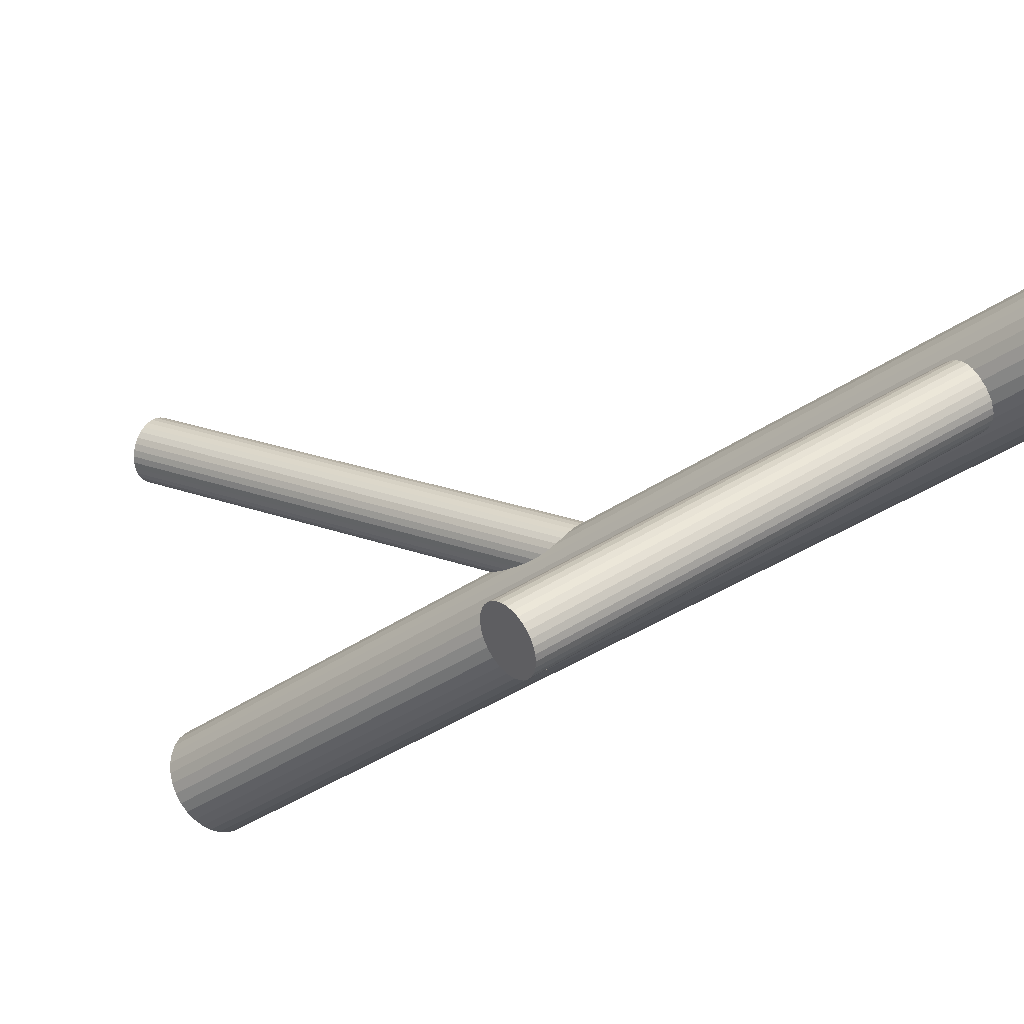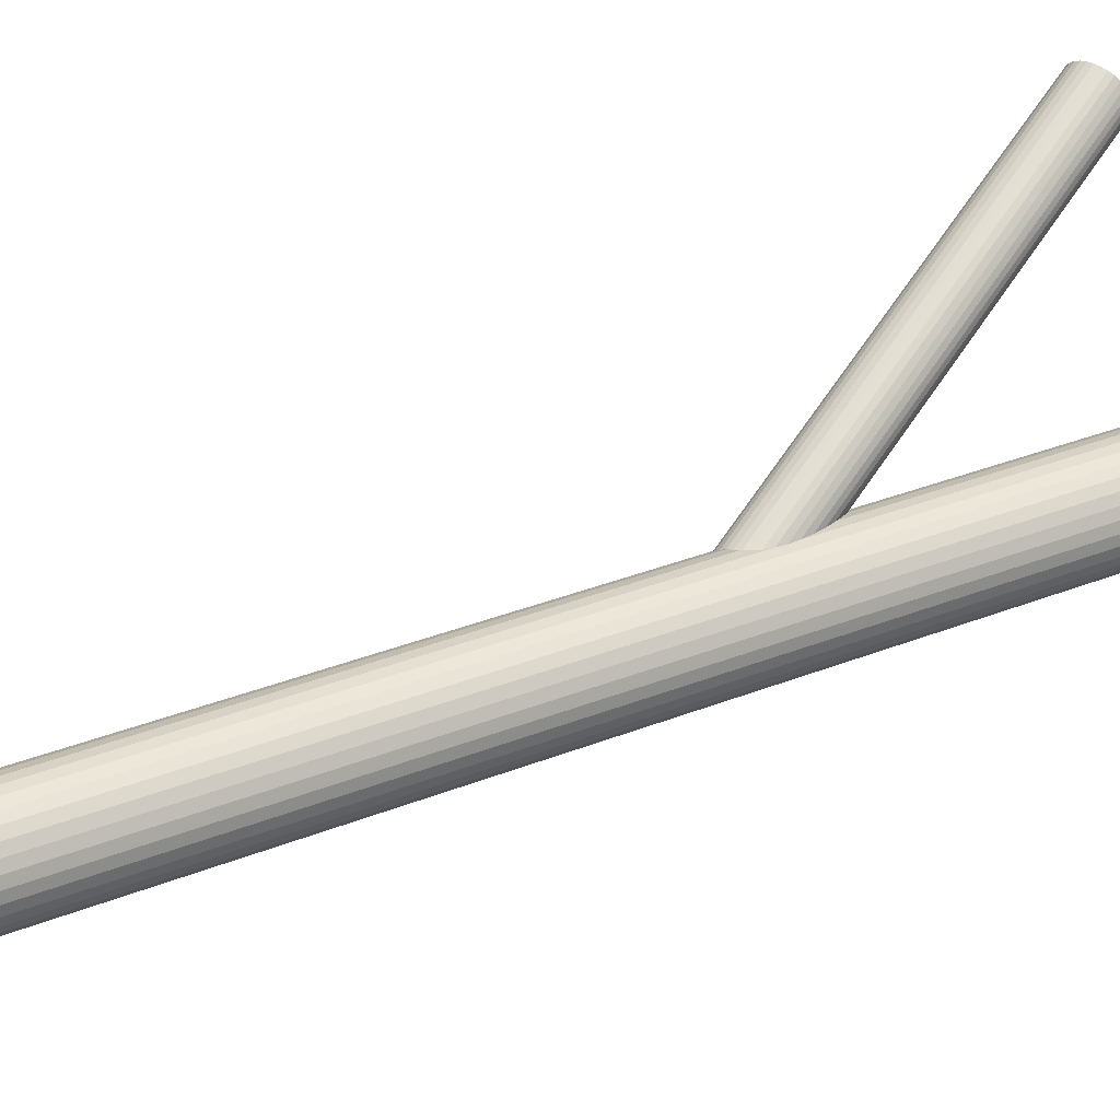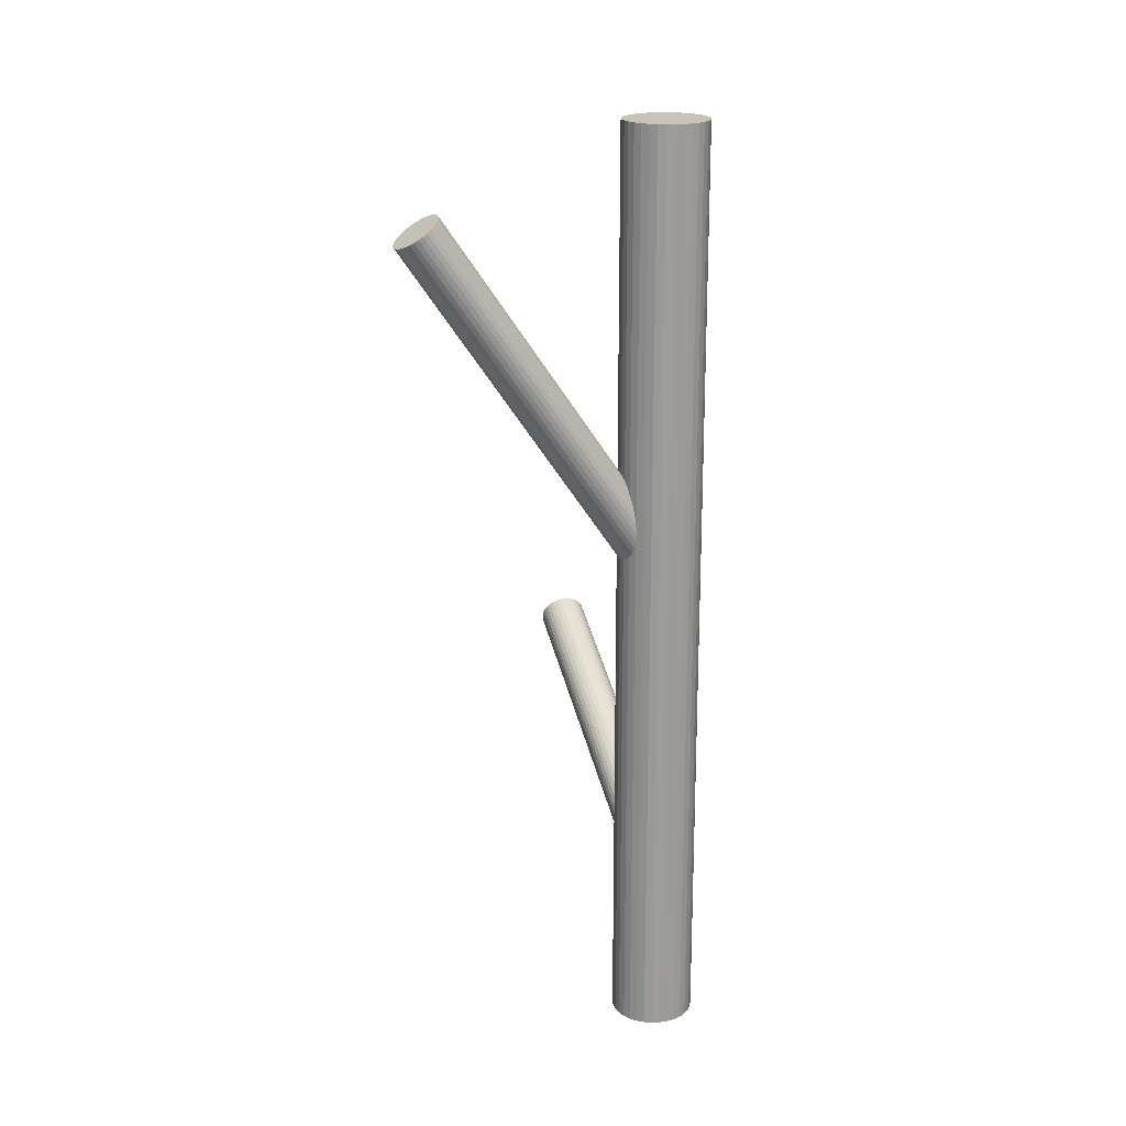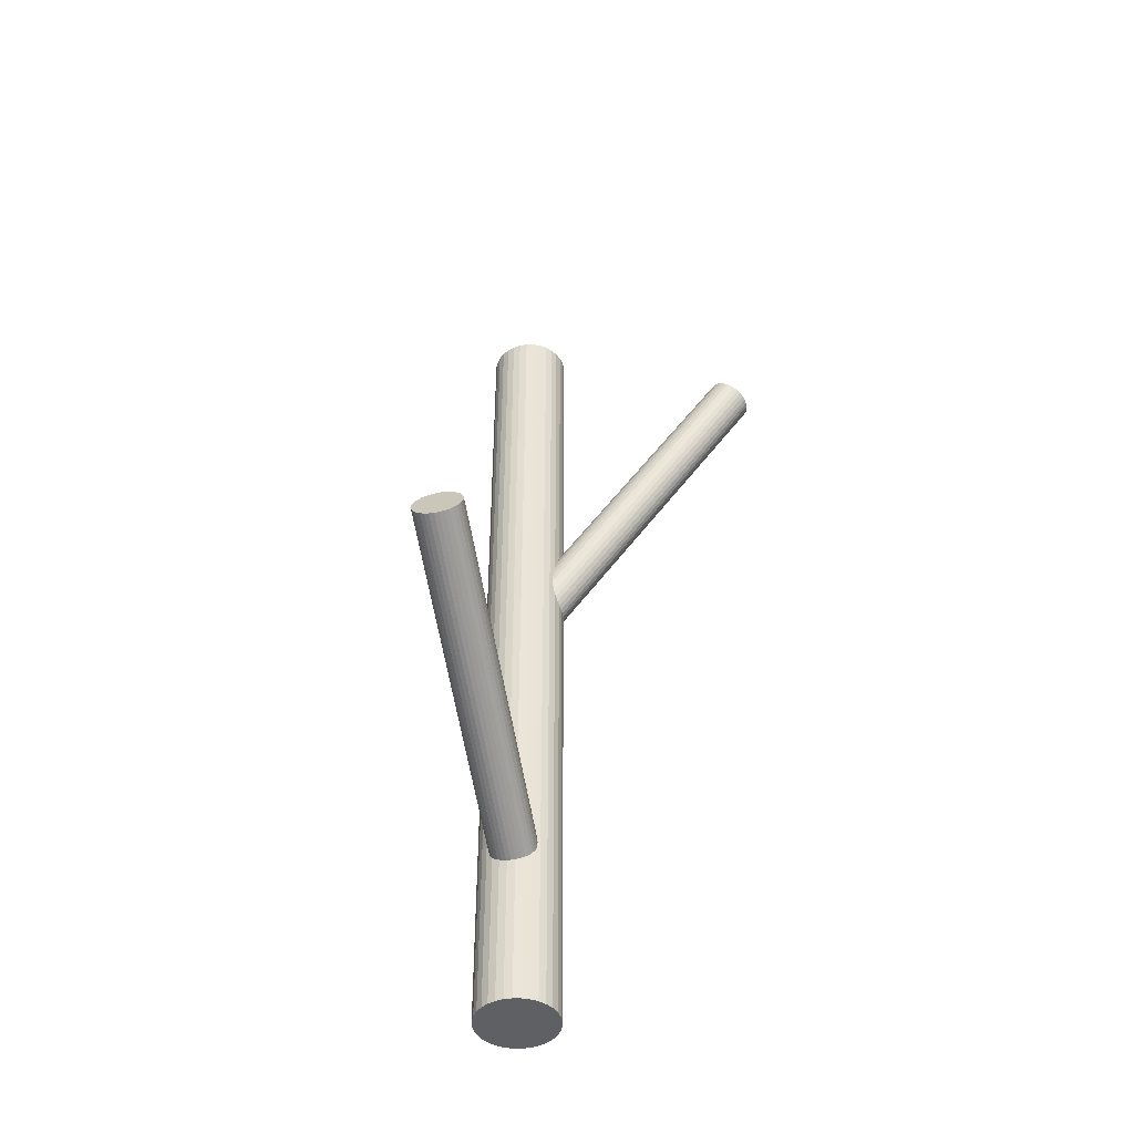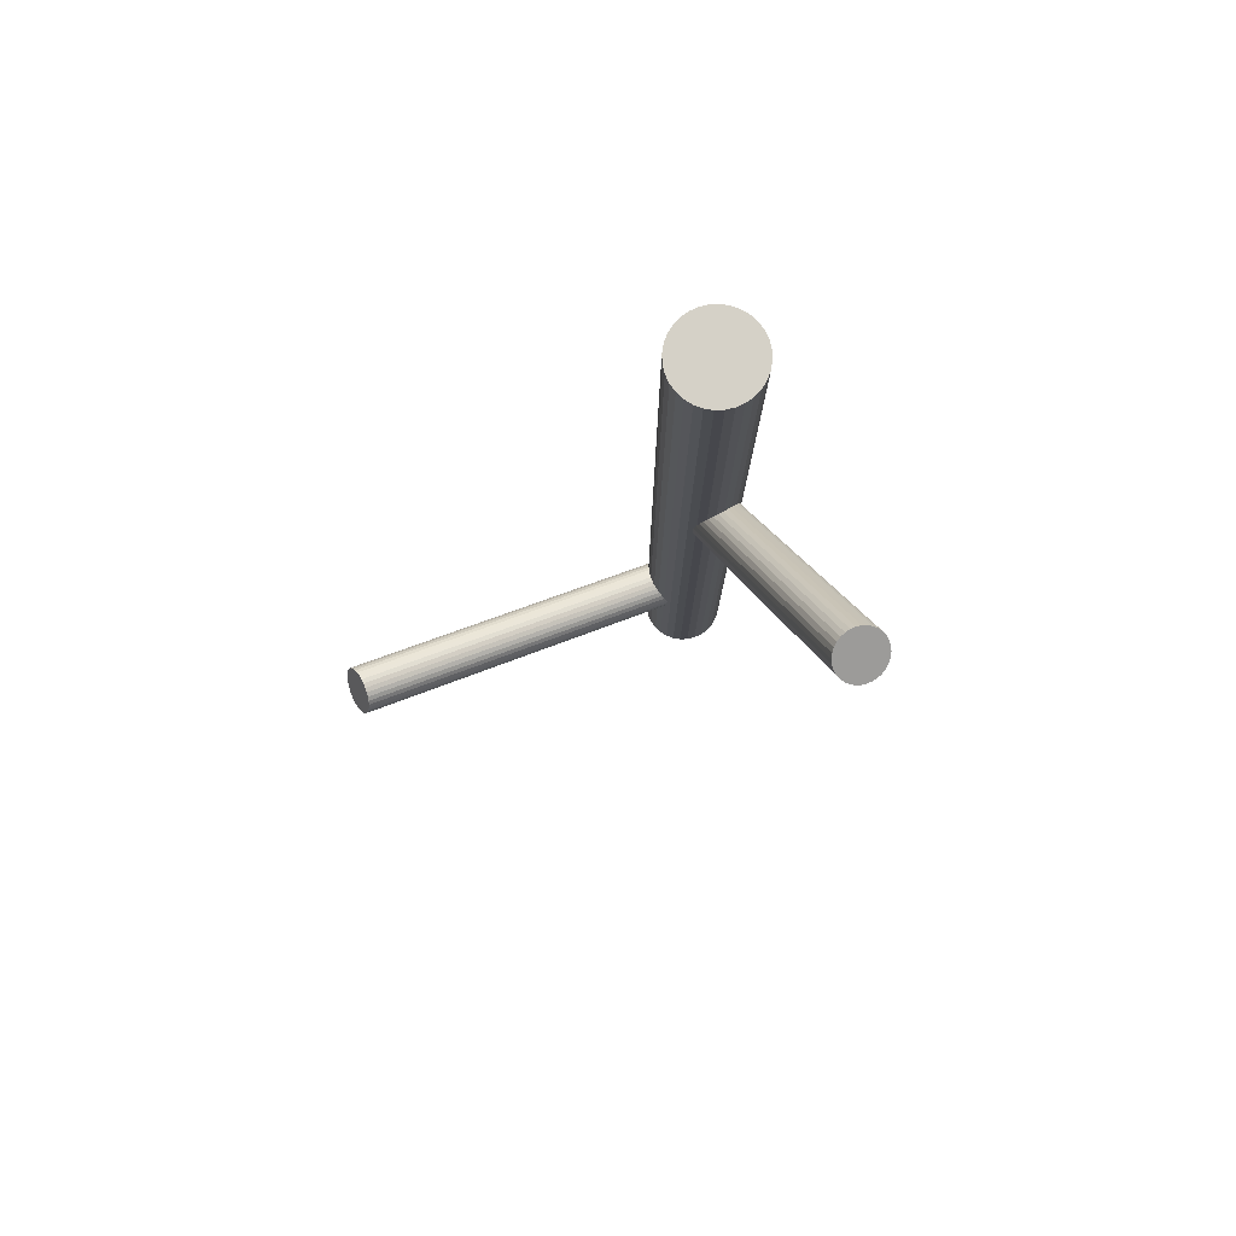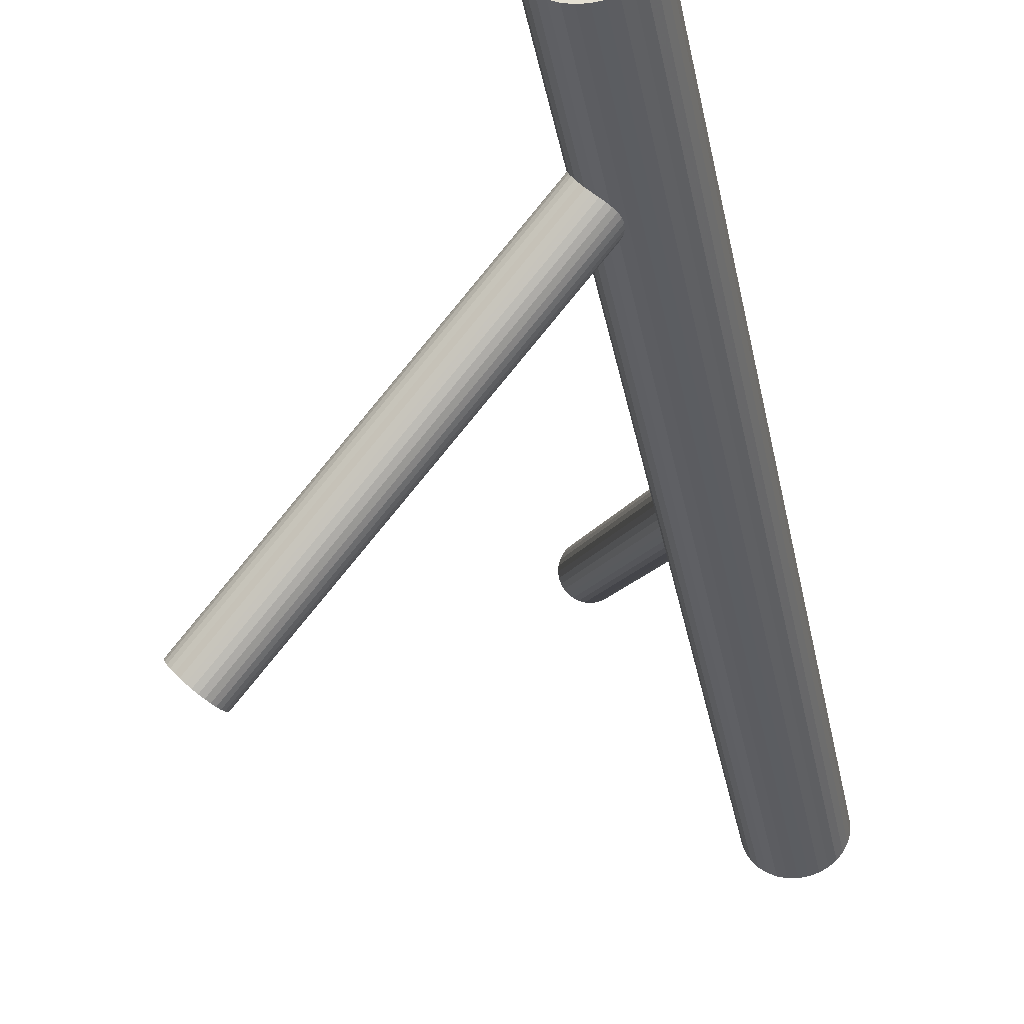
<metadata>
{"format":"obj","ext":"obj","renderer":"f3d","projection":"perspective","resolution":1024,"background":"white","views":[{"elev":-31.0,"azim":136.5,"up":"+Y"},{"elev":32.8,"azim":-118.9,"up":"+Y"},{"elev":19.8,"azim":-144.6,"up":"+Z"},{"elev":-45.2,"azim":61.3,"up":"+Z"},{"elev":78.9,"azim":116.1,"up":"+Z"},{"elev":-36.1,"azim":-169.3,"up":"+Y"}]}
</metadata>
<code>
v -0.04078 0.00606 0.1466
v -0.04078 0.00606 -0.1466
v -0.04078 -0.007016 0.1466
v -0.04078 -0.007016 -0.1466
v -0.04078 0.01914 0.1466
v -0.04078 0.01914 -0.1466
v -0.05286 0.001056 0.1466
v -0.05286 0.001056 -0.1466
v -0.05286 0.01106 0.1466
v -0.05286 0.01106 -0.1466
v -0.05165 -0.001205 0.1466
v -0.05165 -0.001205 -0.1466
v -0.05165 0.01332 0.1466
v -0.05165 0.01332 -0.1466
v -0.05386 0.00606 0.1466
v -0.05386 0.00606 -0.1466
v -0.05003 -0.003186 0.1466
v -0.05003 -0.003186 -0.1466
v -0.05003 0.01531 0.1466
v -0.05003 0.01531 -0.1466
v -0.04805 -0.004812 0.1466
v -0.04805 -0.004812 -0.1466
v -0.04805 0.01693 0.1466
v -0.04805 0.01693 -0.1466
v -0.04578 -0.006021 0.1466
v -0.04578 -0.006021 -0.1466
v -0.04578 0.01814 0.1466
v -0.04578 0.01814 -0.1466
v -0.05361 0.008611 0.1466
v -0.05361 0.008611 -0.1466
v -0.05361 0.003509 0.1466
v -0.05361 0.003509 -0.1466
v -0.03823 -0.006765 0.1466
v -0.03823 -0.006765 -0.1466
v -0.03823 0.01888 0.1466
v -0.03823 0.01888 -0.1466
v -0.04333 -0.006765 0.1466
v -0.04333 -0.006765 -0.1466
v -0.04333 0.01888 0.1466
v -0.04333 0.01888 -0.1466
v -0.02796 0.008611 0.1466
v -0.02796 0.008611 -0.1466
v -0.02796 0.003509 0.1466
v -0.02796 0.003509 -0.1466
v -0.03578 -0.006021 0.1466
v -0.03578 -0.006021 -0.1466
v -0.03578 0.01814 0.1466
v -0.03578 0.01814 -0.1466
v -0.03352 -0.004812 0.1466
v -0.03352 -0.004812 -0.1466
v -0.03352 0.01693 0.1466
v -0.03352 0.01693 -0.1466
v -0.03153 -0.003186 0.1466
v -0.03153 -0.003186 -0.1466
v -0.03153 0.01531 0.1466
v -0.03153 0.01531 -0.1466
v -0.0277 0.00606 0.1466
v -0.0277 0.00606 -0.1466
v -0.02991 -0.001205 0.1466
v -0.02991 -0.001205 -0.1466
v -0.02991 0.01332 0.1466
v -0.02991 0.01332 -0.1466
v -0.0287 0.001056 0.1466
v -0.0287 0.001056 -0.1466
v -0.0287 0.01106 0.1466
v -0.0287 0.01106 -0.1466
v -0.04078 0.00606 0.007966
v 0.003142 0.06726 0.1182
v -0.03704 0.01127 0.003583
v 0.006883 0.07247 0.1138
v -0.04452 0.0008483 0.01235
v -0.0005982 0.06205 0.1226
v -0.04789 0.005578 0.01107
v -0.003966 0.06678 0.1213
v -0.0426 0.01295 0.004867
v 0.001324 0.07415 0.1151
v -0.03447 0.00153 0.007966
v 0.009454 0.06273 0.1182
v -0.03834 0.01206 0.003667
v 0.00558 0.07325 0.1139
v -0.04568 0.001832 0.01226
v -0.001758 0.06303 0.1225
v -0.03638 -0.0001198 0.009643
v 0.007542 0.06108 0.1199
v -0.03352 0.003869 0.006289
v 0.01041 0.06507 0.1165
v -0.0474 0.004243 0.01161
v -0.003475 0.06544 0.1219
v -0.04118 0.01291 0.004322
v 0.002746 0.07411 0.1146
v -0.03532 0.0006001 0.008821
v 0.008603 0.0618 0.1191
v -0.03386 0.002634 0.007111
v 0.01006 0.06383 0.1174
v -0.03974 0.01261 0.003917
v 0.004183 0.07381 0.1142
v -0.04665 0.002979 0.01202
v -0.002729 0.06418 0.1223
v -0.04811 0.006931 0.0104
v -0.004184 0.06813 0.1207
v -0.04395 0.01272 0.005531
v -2.769e-05 0.07392 0.1158
v -0.03761 -0.0006022 0.0104
v 0.006312 0.0606 0.1207
v -0.03345 0.005189 0.005531
v 0.01047 0.06639 0.1158
v -0.03491 0.009141 0.003917
v 0.009014 0.07034 0.1142
v -0.04182 -0.0004886 0.01202
v 0.002102 0.06071 0.1223
v -0.0477 0.009486 0.008821
v -0.003778 0.07068 0.1191
v -0.04624 0.01152 0.007111
v -0.002319 0.07272 0.1174
v -0.04038 -0.0007902 0.01161
v 0.003539 0.06041 0.1219
v -0.03416 0.007877 0.004322
v 0.009759 0.06907 0.1146
v -0.04804 0.008251 0.009643
v -0.004121 0.06945 0.1199
v -0.04518 0.01224 0.006289
v -0.001258 0.07344 0.1165
v -0.03588 0.01029 0.003667
v 0.008042 0.07149 0.1139
v -0.04322 6.462e-05 0.01226
v 0.0007051 0.06126 0.1225
v -0.04709 0.01059 0.007966
v -0.00317 0.07179 0.1182
v -0.03896 -0.0008286 0.01107
v 0.004961 0.06037 0.1213
v -0.03367 0.006542 0.004867
v 0.01025 0.06774 0.1151
v -0.04078 0.00606 -0.09485
v 0.04856 -0.06806 -0.05009
v -0.03867 0.004312 -0.102
v 0.05067 -0.06981 -0.05719
v -0.04289 0.007808 -0.08775
v 0.04645 -0.06631 -0.04299
v -0.04273 0.0006826 -0.09987
v 0.04662 -0.07344 -0.05511
v -0.04571 0.003155 -0.08983
v 0.04364 -0.07097 -0.04507
v -0.03966 0.003203 -0.1018
v 0.04968 -0.07092 -0.05705
v -0.0438 0.006632 -0.08789
v 0.04555 -0.06749 -0.04313
v -0.03549 0.0108 -0.09757
v 0.05386 -0.06332 -0.05281
v -0.0371 0.01214 -0.09213
v 0.05224 -0.06198 -0.04737
v -0.04599 0.002161 -0.09091
v 0.04335 -0.07196 -0.04615
v -0.04365 0.0002191 -0.0988
v 0.04569 -0.0739 -0.05404
v -0.04564 0.0002033 -0.09485
v 0.0437 -0.07392 -0.05009
v -0.04459 0.005434 -0.08829
v 0.04476 -0.06869 -0.04353
v -0.04069 0.002204 -0.1014
v 0.04865 -0.07192 -0.05665
v -0.04514 -2.522e-05 -0.09624
v 0.04421 -0.07415 -0.05148
v -0.04596 0.0006568 -0.09347
v 0.04338 -0.07346 -0.04871
v -0.03633 0.00786 -0.1008
v 0.05301 -0.06626 -0.05599
v -0.03983 0.01077 -0.08895
v 0.04951 -0.06335 -0.04419
v -0.04173 0.001353 -0.1008
v 0.04761 -0.07277 -0.05599
v -0.04523 0.00426 -0.08895
v 0.04411 -0.06986 -0.04419
v -0.0356 0.01146 -0.09624
v 0.05374 -0.06266 -0.05148
v -0.03643 0.01215 -0.09347
v 0.05292 -0.06198 -0.04871
v -0.04087 0.009916 -0.08829
v 0.04847 -0.0642 -0.04353
v -0.03697 0.006686 -0.1014
v 0.05237 -0.06743 -0.05665
v -0.03592 0.01192 -0.09485
v 0.05342 -0.0622 -0.05009
v -0.03791 0.0119 -0.09091
v 0.05143 -0.06222 -0.04615
v -0.03557 0.009959 -0.0988
v 0.05377 -0.06416 -0.05404
v -0.04446 -1.986e-05 -0.09757
v 0.04488 -0.07414 -0.05281
v -0.04608 0.001318 -0.09213
v 0.04327 -0.0728 -0.04737
v -0.03777 0.005488 -0.1018
v 0.05158 -0.06863 -0.05705
v -0.0419 0.008917 -0.08789
v 0.04744 -0.0652 -0.04313
v -0.03585 0.008965 -0.09987
v 0.05349 -0.06516 -0.05511
v -0.03883 0.01144 -0.08983
v 0.05051 -0.06268 -0.04507
f 58 2 42
f 58 42 57
f 57 42 41
f 57 41 1
f 42 2 66
f 42 66 41
f 41 66 65
f 41 65 1
f 66 2 62
f 66 62 65
f 65 62 61
f 65 61 1
f 62 2 56
f 62 56 61
f 61 56 55
f 61 55 1
f 56 2 52
f 56 52 55
f 55 52 51
f 55 51 1
f 52 2 48
f 52 48 51
f 51 48 47
f 51 47 1
f 48 2 36
f 48 36 47
f 47 36 35
f 47 35 1
f 36 2 6
f 36 6 35
f 35 6 5
f 35 5 1
f 6 2 40
f 6 40 5
f 5 40 39
f 5 39 1
f 40 2 28
f 40 28 39
f 39 28 27
f 39 27 1
f 28 2 24
f 28 24 27
f 27 24 23
f 27 23 1
f 24 2 20
f 24 20 23
f 23 20 19
f 23 19 1
f 20 2 14
f 20 14 19
f 19 14 13
f 19 13 1
f 14 2 10
f 14 10 13
f 13 10 9
f 13 9 1
f 10 2 30
f 10 30 9
f 9 30 29
f 9 29 1
f 30 2 16
f 30 16 29
f 29 16 15
f 29 15 1
f 16 2 32
f 16 32 15
f 15 32 31
f 15 31 1
f 32 2 8
f 32 8 31
f 31 8 7
f 31 7 1
f 8 2 12
f 8 12 7
f 7 12 11
f 7 11 1
f 12 2 18
f 12 18 11
f 11 18 17
f 11 17 1
f 18 2 22
f 18 22 17
f 17 22 21
f 17 21 1
f 22 2 26
f 22 26 21
f 21 26 25
f 21 25 1
f 26 2 38
f 26 38 25
f 25 38 37
f 25 37 1
f 38 2 4
f 38 4 37
f 37 4 3
f 37 3 1
f 4 2 34
f 4 34 3
f 3 34 33
f 3 33 1
f 34 2 46
f 34 46 33
f 33 46 45
f 33 45 1
f 46 2 50
f 46 50 45
f 45 50 49
f 45 49 1
f 50 2 54
f 50 54 49
f 49 54 53
f 49 53 1
f 54 2 60
f 54 60 53
f 53 60 59
f 53 59 1
f 60 2 64
f 60 64 59
f 59 64 63
f 59 63 1
f 64 2 44
f 64 44 63
f 63 44 43
f 63 43 1
f 44 2 58
f 44 58 43
f 43 58 57
f 43 57 1
f 127 67 111
f 127 111 128
f 128 111 112
f 128 112 68
f 111 67 119
f 111 119 112
f 112 119 120
f 112 120 68
f 119 67 99
f 119 99 120
f 120 99 100
f 120 100 68
f 99 67 73
f 99 73 100
f 100 73 74
f 100 74 68
f 73 67 87
f 73 87 74
f 74 87 88
f 74 88 68
f 87 67 97
f 87 97 88
f 88 97 98
f 88 98 68
f 97 67 81
f 97 81 98
f 98 81 82
f 98 82 68
f 81 67 71
f 81 71 82
f 82 71 72
f 82 72 68
f 71 67 125
f 71 125 72
f 72 125 126
f 72 126 68
f 125 67 109
f 125 109 126
f 126 109 110
f 126 110 68
f 109 67 115
f 109 115 110
f 110 115 116
f 110 116 68
f 115 67 129
f 115 129 116
f 116 129 130
f 116 130 68
f 129 67 103
f 129 103 130
f 130 103 104
f 130 104 68
f 103 67 83
f 103 83 104
f 104 83 84
f 104 84 68
f 83 67 91
f 83 91 84
f 84 91 92
f 84 92 68
f 91 67 77
f 91 77 92
f 92 77 78
f 92 78 68
f 77 67 93
f 77 93 78
f 78 93 94
f 78 94 68
f 93 67 85
f 93 85 94
f 94 85 86
f 94 86 68
f 85 67 105
f 85 105 86
f 86 105 106
f 86 106 68
f 105 67 131
f 105 131 106
f 106 131 132
f 106 132 68
f 131 67 117
f 131 117 132
f 132 117 118
f 132 118 68
f 117 67 107
f 117 107 118
f 118 107 108
f 118 108 68
f 107 67 123
f 107 123 108
f 108 123 124
f 108 124 68
f 123 67 69
f 123 69 124
f 124 69 70
f 124 70 68
f 69 67 79
f 69 79 70
f 70 79 80
f 70 80 68
f 79 67 95
f 79 95 80
f 80 95 96
f 80 96 68
f 95 67 89
f 95 89 96
f 96 89 90
f 96 90 68
f 89 67 75
f 89 75 90
f 90 75 76
f 90 76 68
f 75 67 101
f 75 101 76
f 76 101 102
f 76 102 68
f 101 67 121
f 101 121 102
f 102 121 122
f 102 122 68
f 121 67 113
f 121 113 122
f 122 113 114
f 122 114 68
f 113 67 127
f 113 127 114
f 114 127 128
f 114 128 68
f 181 133 175
f 181 175 182
f 182 175 176
f 182 176 134
f 175 133 149
f 175 149 176
f 176 149 150
f 176 150 134
f 149 133 183
f 149 183 150
f 150 183 184
f 150 184 134
f 183 133 197
f 183 197 184
f 184 197 198
f 184 198 134
f 197 133 167
f 197 167 198
f 198 167 168
f 198 168 134
f 167 133 177
f 167 177 168
f 168 177 178
f 168 178 134
f 177 133 193
f 177 193 178
f 178 193 194
f 178 194 134
f 193 133 137
f 193 137 194
f 194 137 138
f 194 138 134
f 137 133 145
f 137 145 138
f 138 145 146
f 138 146 134
f 145 133 157
f 145 157 146
f 146 157 158
f 146 158 134
f 157 133 171
f 157 171 158
f 158 171 172
f 158 172 134
f 171 133 141
f 171 141 172
f 172 141 142
f 172 142 134
f 141 133 151
f 141 151 142
f 142 151 152
f 142 152 134
f 151 133 189
f 151 189 152
f 152 189 190
f 152 190 134
f 189 133 163
f 189 163 190
f 190 163 164
f 190 164 134
f 163 133 155
f 163 155 164
f 164 155 156
f 164 156 134
f 155 133 161
f 155 161 156
f 156 161 162
f 156 162 134
f 161 133 187
f 161 187 162
f 162 187 188
f 162 188 134
f 187 133 153
f 187 153 188
f 188 153 154
f 188 154 134
f 153 133 139
f 153 139 154
f 154 139 140
f 154 140 134
f 139 133 169
f 139 169 140
f 140 169 170
f 140 170 134
f 169 133 159
f 169 159 170
f 170 159 160
f 170 160 134
f 159 133 143
f 159 143 160
f 160 143 144
f 160 144 134
f 143 133 135
f 143 135 144
f 144 135 136
f 144 136 134
f 135 133 191
f 135 191 136
f 136 191 192
f 136 192 134
f 191 133 179
f 191 179 192
f 192 179 180
f 192 180 134
f 179 133 165
f 179 165 180
f 180 165 166
f 180 166 134
f 165 133 195
f 165 195 166
f 166 195 196
f 166 196 134
f 195 133 185
f 195 185 196
f 196 185 186
f 196 186 134
f 185 133 147
f 185 147 186
f 186 147 148
f 186 148 134
f 147 133 173
f 147 173 148
f 148 173 174
f 148 174 134
f 173 133 181
f 173 181 174
f 174 181 182
f 174 182 134

</code>
